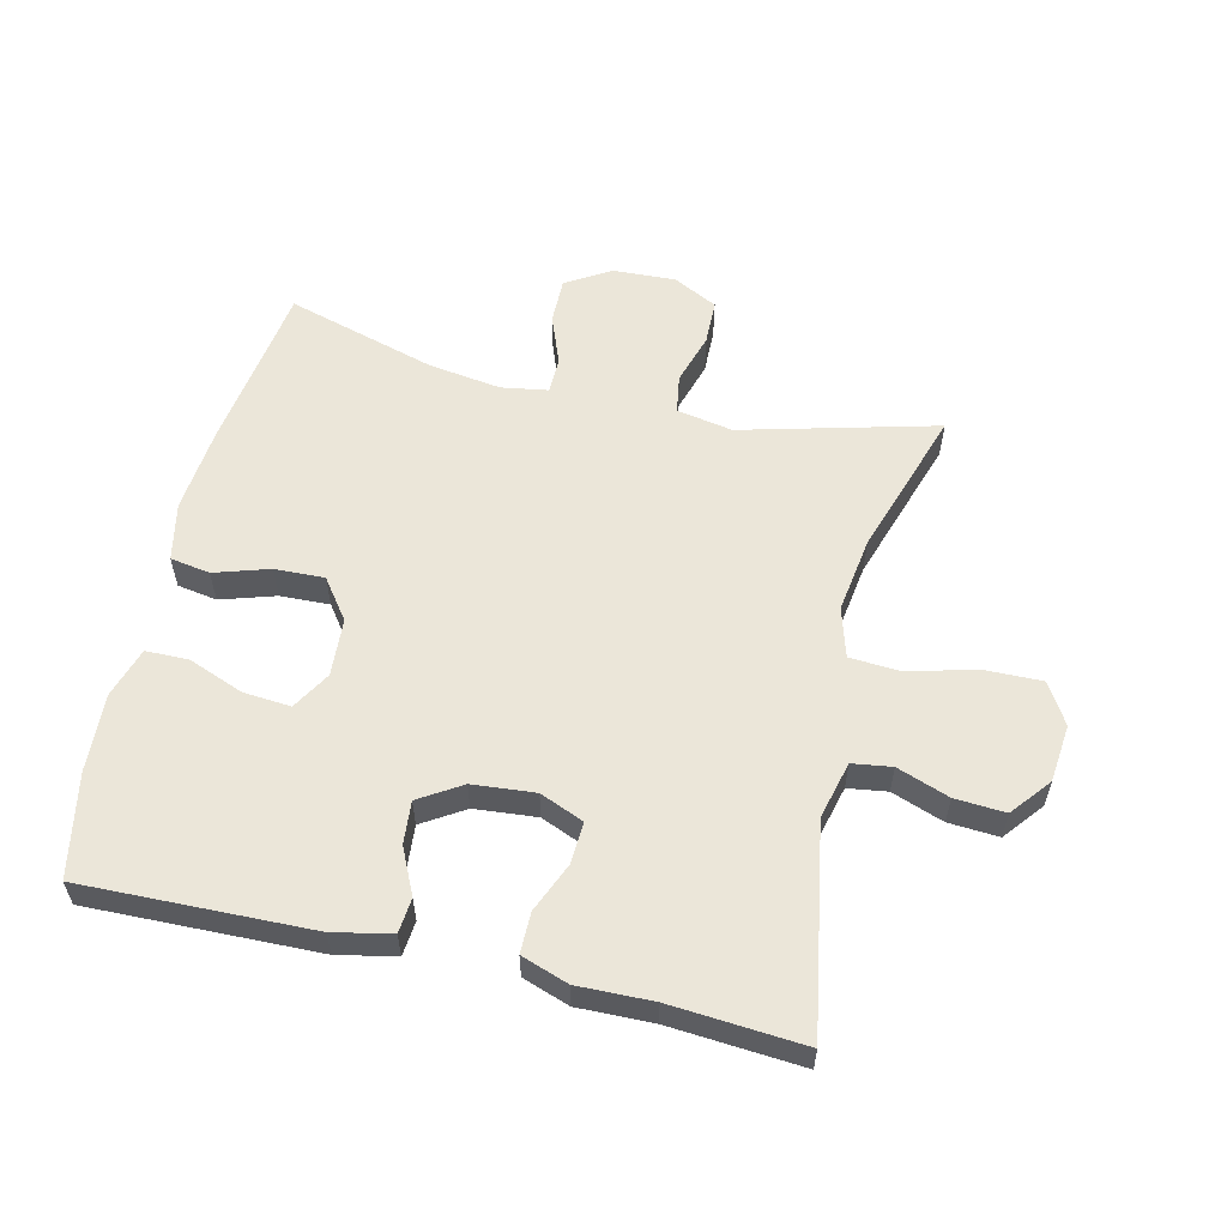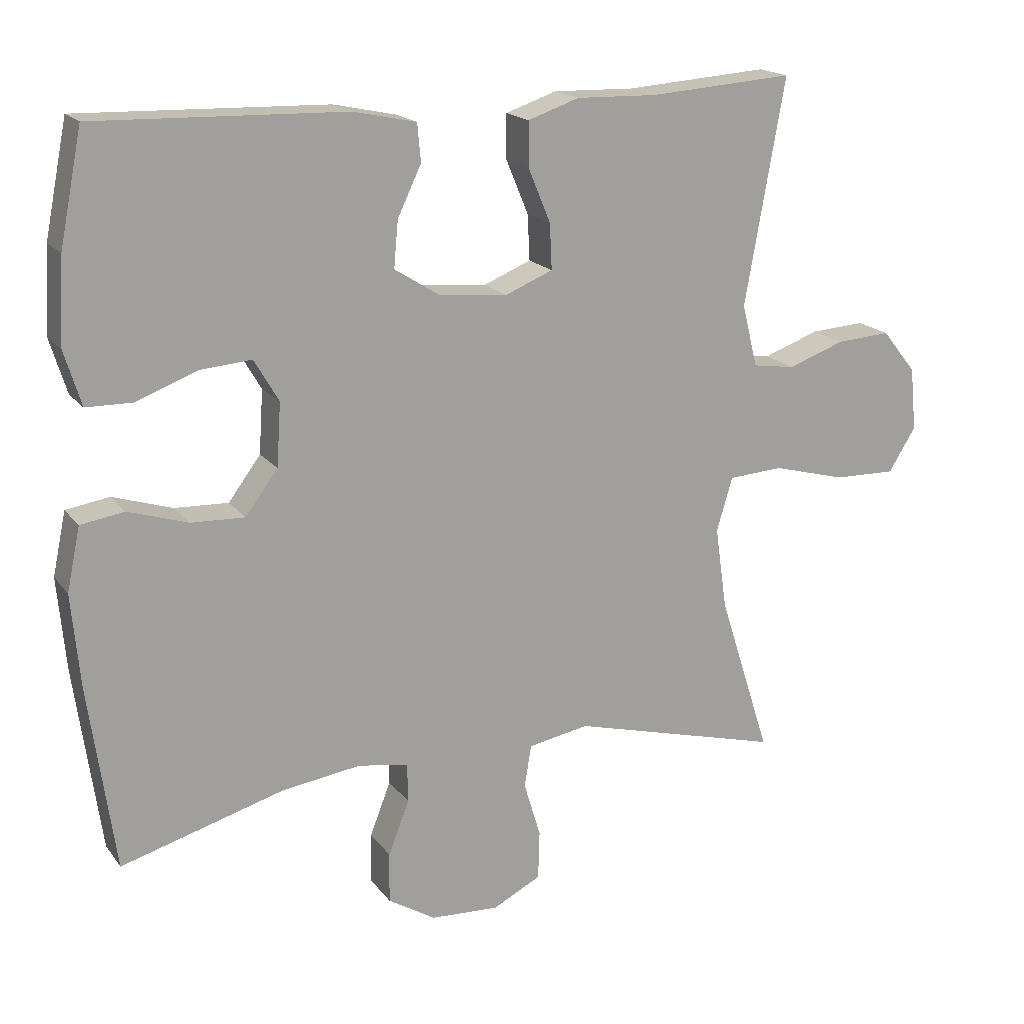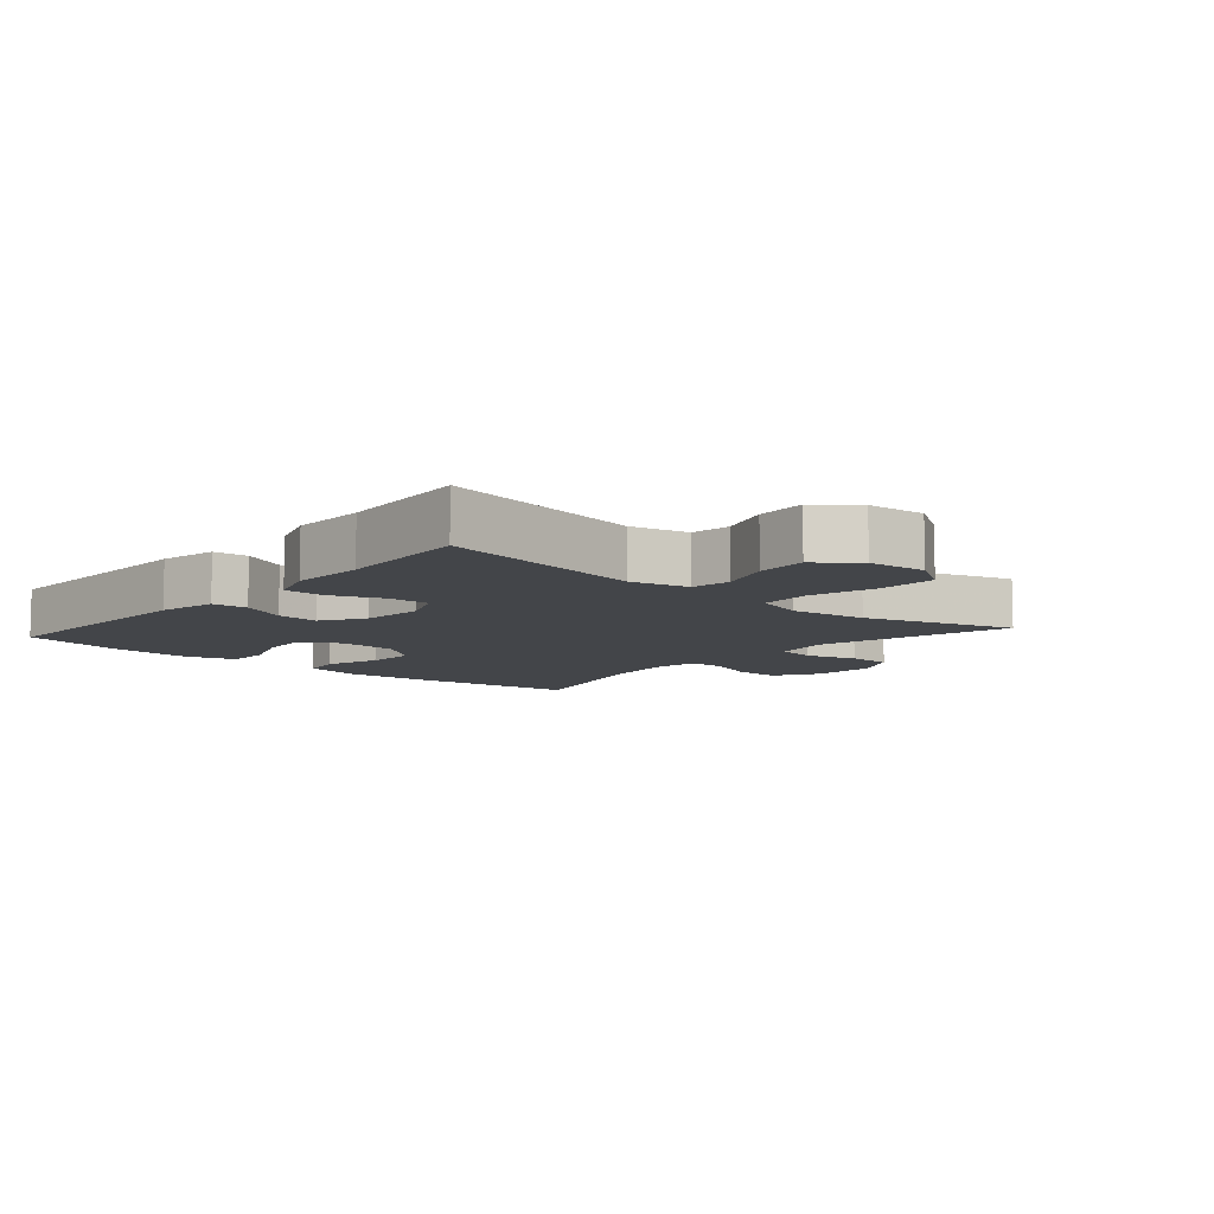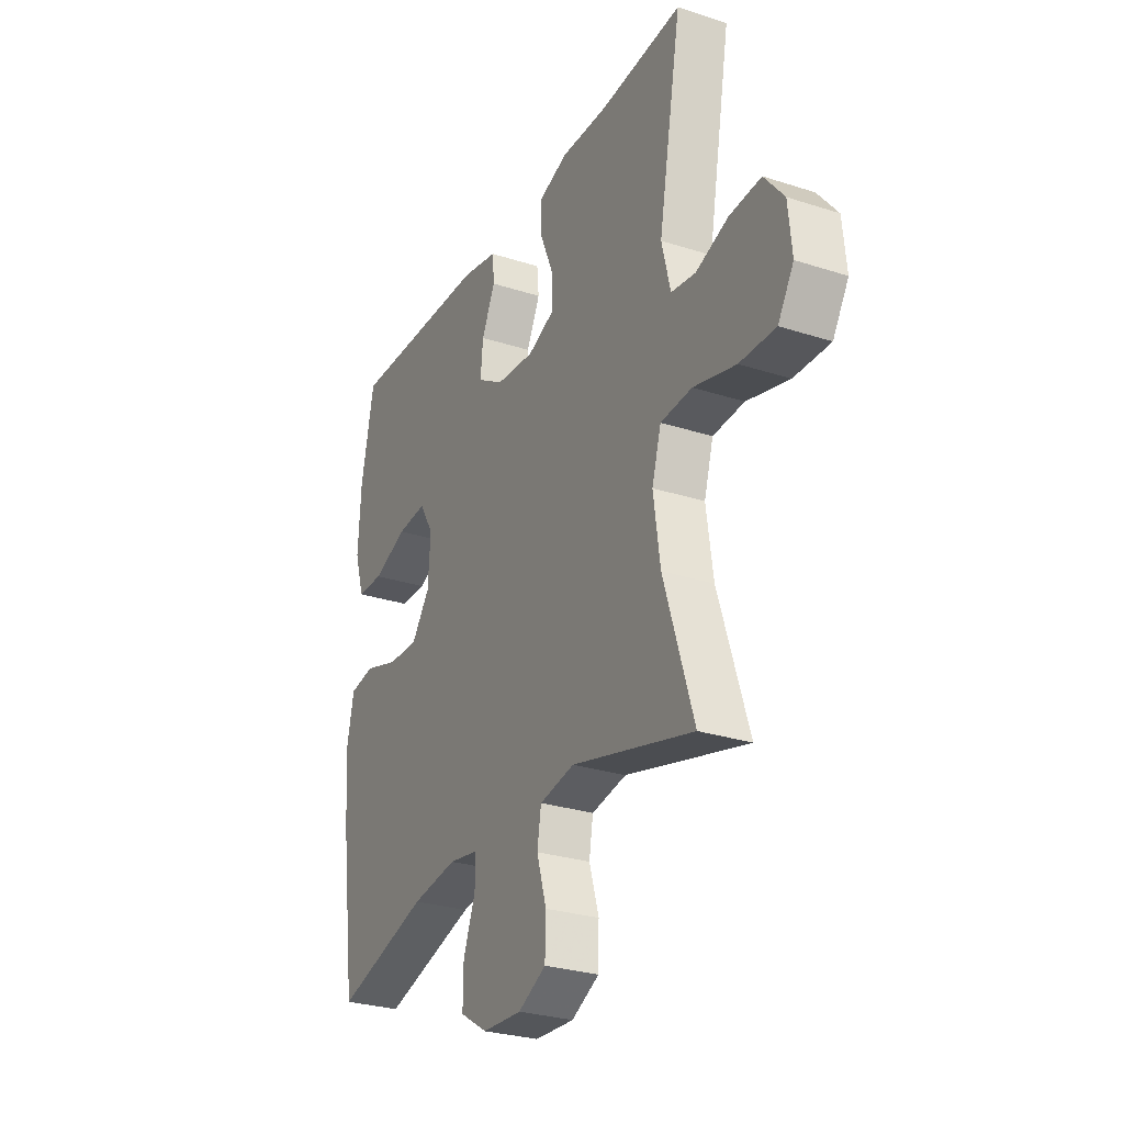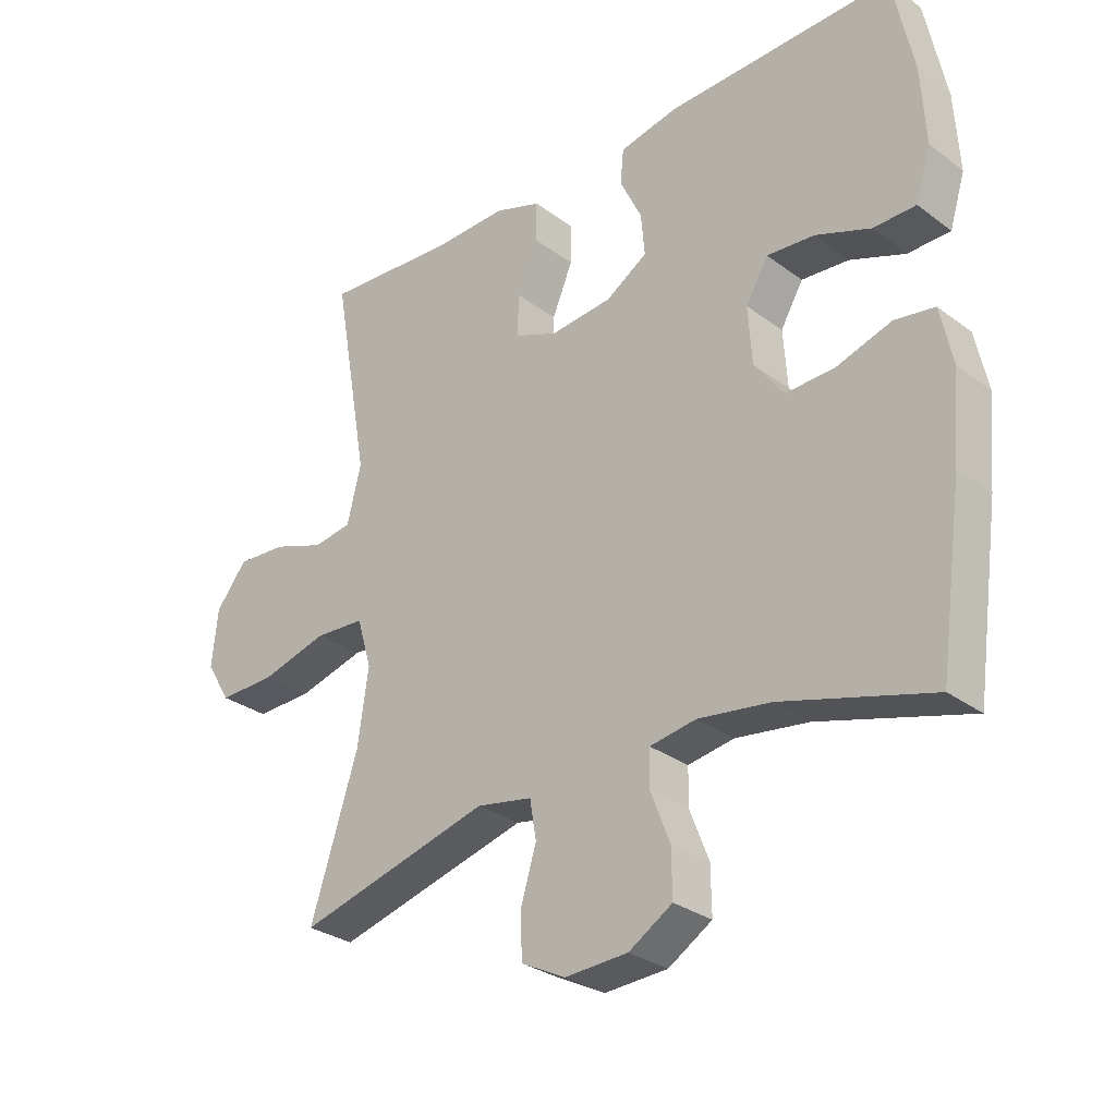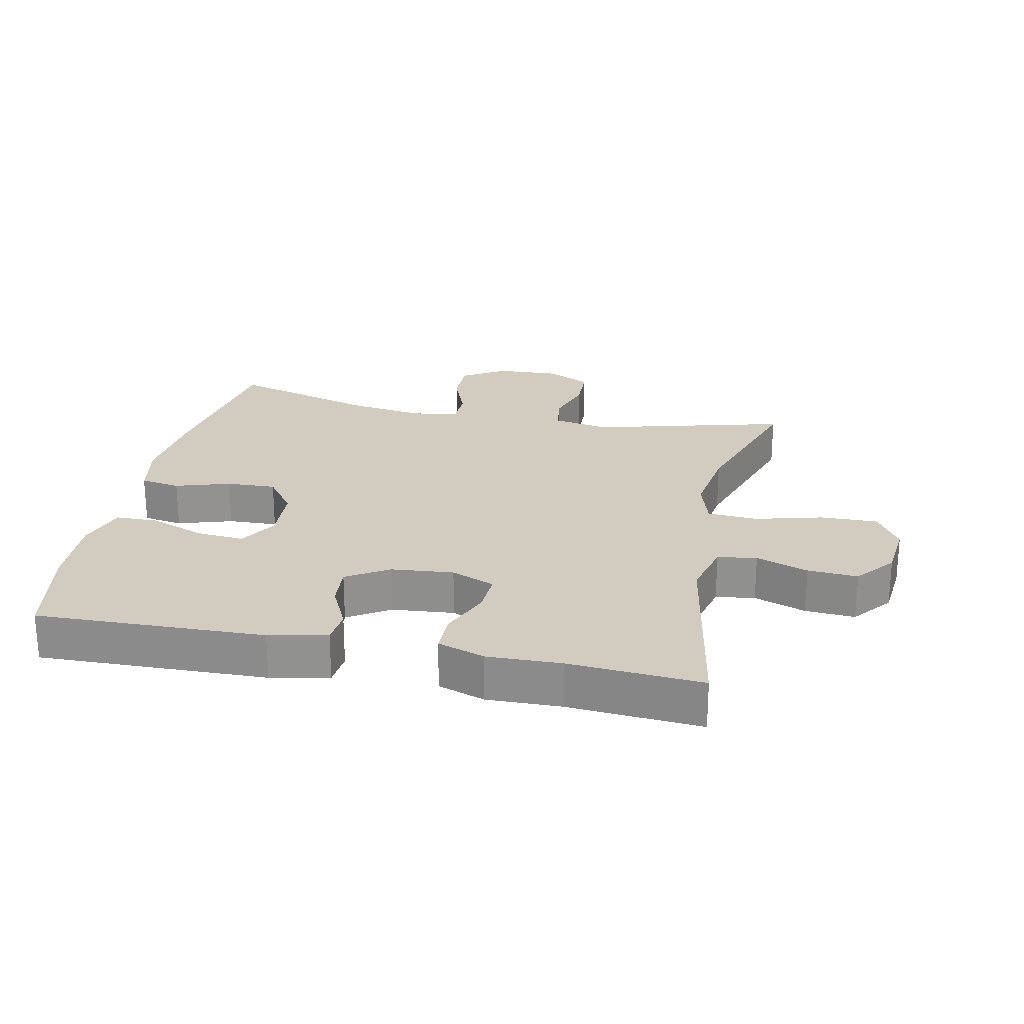
<metadata>
{"format":"obj","ext":"obj","renderer":"f3d","projection":"perspective","resolution":1024,"background":"white","views":[{"elev":57.5,"azim":13.4,"up":"+Y"},{"elev":17.8,"azim":-25.0,"up":"+Z"},{"elev":-8.7,"azim":48.8,"up":"+Y"},{"elev":-28.2,"azim":63.9,"up":"+Z"},{"elev":-29.6,"azim":-137.3,"up":"+Z"},{"elev":24.0,"azim":11.9,"up":"+Y"}]}
</metadata>
<code>
v 0.5 0.07 -0.5
v 0.198 0.07 -0.42
v 0.111 0.07 -0.436
v 0.101 0.07 -0.496
v 0.125 0.07 -0.576
v 0.123 0.07 -0.646
v 0.054 0.07 -0.681
v -0.044 0.07 -0.676
v -0.112 0.07 -0.634
v -0.111 0.07 -0.562
v -0.081 0.07 -0.485
v -0.082 0.07 -0.429
v -0.154 0.07 -0.417
v -0.267 0.07 -0.433
v -0.5 0.07 -0.5
v -0.537 0.07 -0.236
v -0.549 0.07 -0.103
v -0.53 0.07 -0.013
v -0.468 0.07 -0.003
v -0.383 0.07 -0.03
v -0.306 0.07 -0.033
v -0.26 0.07 0.029
v -0.254 0.07 0.119
v -0.289 0.07 0.179
v -0.363 0.07 0.173
v -0.449 0.07 0.14
v -0.515 0.07 0.141
v -0.539 0.07 0.219
v -0.532 0.07 0.34
v -0.5 0.07 0.5
v -0.145 0.07 0.49
v -0.055 0.07 0.471
v -0.05 0.07 0.417
v -0.084 0.07 0.346
v -0.09 0.07 0.28
v -0.025 0.07 0.239
v 0.072 0.07 0.23
v 0.14 0.07 0.258
v 0.137 0.07 0.323
v 0.105 0.07 0.4
v 0.105 0.07 0.463
v 0.178 0.07 0.488
v 0.294 0.07 0.485
v 0.5 0.07 0.5
v 0.443 0.07 0.179
v 0.465 0.07 0.09
v 0.526 0.07 0.081
v 0.607 0.07 0.11
v 0.685 0.07 0.115
v 0.734 0.07 0.054
v 0.743 0.07 -0.036
v 0.704 0.07 -0.099
v 0.615 0.07 -0.097
v 0.51 0.07 -0.069
v 0.432 0.07 -0.074
v 0.409 0.07 -0.151
v 0.426 0.07 -0.269
v 0.5 0 -0.5
v 0.198 0 -0.42
v 0.111 0 -0.436
v 0.101 0 -0.496
v 0.125 0 -0.576
v 0.123 0 -0.646
v 0.054 0 -0.681
v -0.044 0 -0.676
v -0.112 0 -0.634
v -0.111 0 -0.562
v -0.081 0 -0.485
v -0.082 0 -0.429
v -0.154 0 -0.417
v -0.267 0 -0.433
v -0.5 0 -0.5
v -0.537 0 -0.236
v -0.549 0 -0.103
v -0.53 0 -0.013
v -0.468 0 -0.003
v -0.383 0 -0.03
v -0.306 0 -0.033
v -0.26 0 0.029
v -0.254 0 0.119
v -0.289 0 0.179
v -0.363 0 0.173
v -0.449 0 0.14
v -0.515 0 0.141
v -0.539 0 0.219
v -0.532 0 0.34
v -0.5 0 0.5
v -0.145 0 0.49
v -0.055 0 0.471
v -0.05 0 0.417
v -0.084 0 0.346
v -0.09 0 0.28
v -0.025 0 0.239
v 0.072 0 0.23
v 0.14 0 0.258
v 0.137 0 0.323
v 0.105 0 0.4
v 0.105 0 0.463
v 0.178 0 0.488
v 0.294 0 0.485
v 0.5 0 0.5
v 0.443 0 0.179
v 0.465 0 0.09
v 0.526 0 0.081
v 0.607 0 0.11
v 0.685 0 0.115
v 0.734 0 0.054
v 0.743 0 -0.036
v 0.704 0 -0.099
v 0.615 0 -0.097
v 0.51 0 -0.069
v 0.432 0 -0.074
v 0.409 0 -0.151
v 0.426 0 -0.269
f 51 52 53 54
f 51 54 55
f 50 51 55
f 47 48 49 50
f 47 50 55
f 46 47 55
f 45 46 55 56
f 43 44 45
f 42 43 45 56
f 39 40 41 42
f 38 39 42 56
f 31 32 33 34
f 31 34 35
f 30 31 35
f 29 30 35 36
f 25 26 27 28
f 24 25 28 29
f 17 18 19 20
f 17 20 21
f 14 15 16 17
f 13 14 17 21
f 12 13 21 22
f 8 9 10 11
f 8 11 12
f 7 8 12
f 4 5 6 7
f 3 4 7 12
f 2 3 12 22
f 57 1 2 22
f 37 38 56 57
f 36 37 57 22
f 24 29 36
f 23 24 36
f 22 23 36
f 111 110 109 108
f 112 111 108
f 112 108 107
f 107 106 105 104
f 112 107 104
f 112 104 103
f 113 112 103 102
f 102 101 100
f 113 102 100 99
f 99 98 97 96
f 113 99 96 95
f 91 90 89 88
f 92 91 88
f 92 88 87
f 93 92 87 86
f 85 84 83 82
f 86 85 82 81
f 77 76 75 74
f 78 77 74
f 74 73 72 71
f 78 74 71 70
f 79 78 70 69
f 68 67 66 65
f 69 68 65
f 69 65 64
f 64 63 62 61
f 69 64 61 60
f 79 69 60 59
f 79 59 58 114
f 114 113 95 94
f 79 114 94 93
f 93 86 81
f 93 81 80
f 93 80 79
f 1 58 59 2
f 2 59 60 3
f 3 60 61 4
f 4 61 62 5
f 5 62 63 6
f 6 63 64 7
f 7 64 65 8
f 8 65 66 9
f 9 66 67 10
f 10 67 68 11
f 11 68 69 12
f 12 69 70 13
f 13 70 71 14
f 14 71 72 15
f 15 72 73 16
f 16 73 74 17
f 17 74 75 18
f 18 75 76 19
f 19 76 77 20
f 20 77 78 21
f 21 78 79 22
f 22 79 80 23
f 23 80 81 24
f 24 81 82 25
f 25 82 83 26
f 26 83 84 27
f 27 84 85 28
f 28 85 86 29
f 29 86 87 30
f 30 87 88 31
f 31 88 89 32
f 32 89 90 33
f 33 90 91 34
f 34 91 92 35
f 35 92 93 36
f 36 93 94 37
f 37 94 95 38
f 38 95 96 39
f 39 96 97 40
f 40 97 98 41
f 41 98 99 42
f 42 99 100 43
f 43 100 101 44
f 44 101 102 45
f 45 102 103 46
f 46 103 104 47
f 47 104 105 48
f 48 105 106 49
f 49 106 107 50
f 50 107 108 51
f 51 108 109 52
f 52 109 110 53
f 53 110 111 54
f 54 111 112 55
f 55 112 113 56
f 56 113 114 57
f 57 114 58 1

</code>
